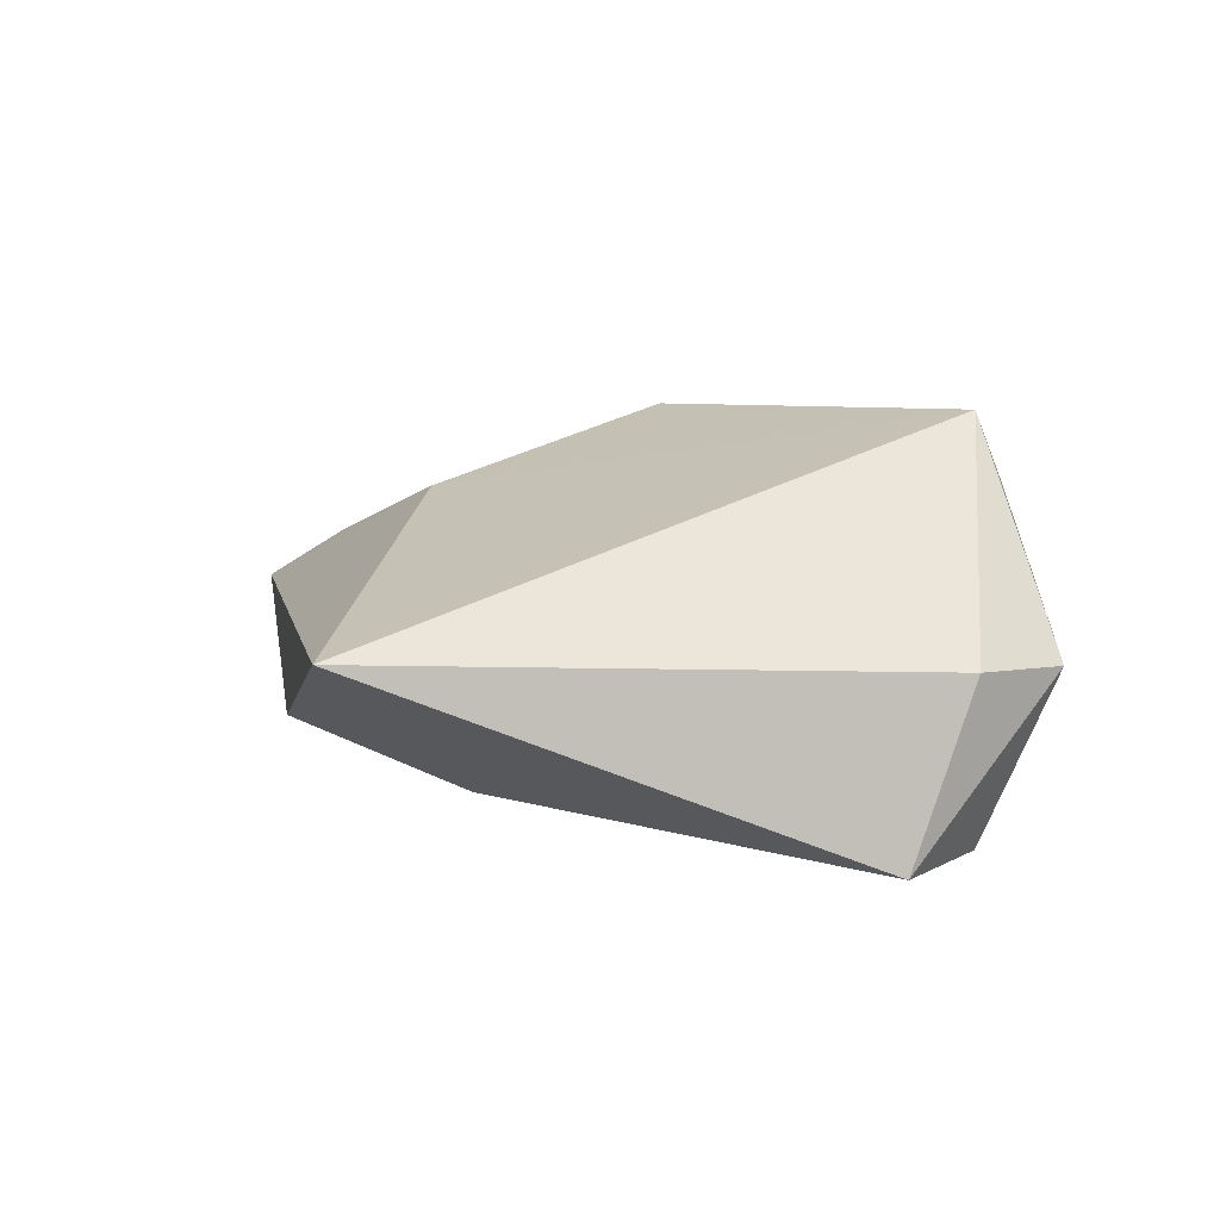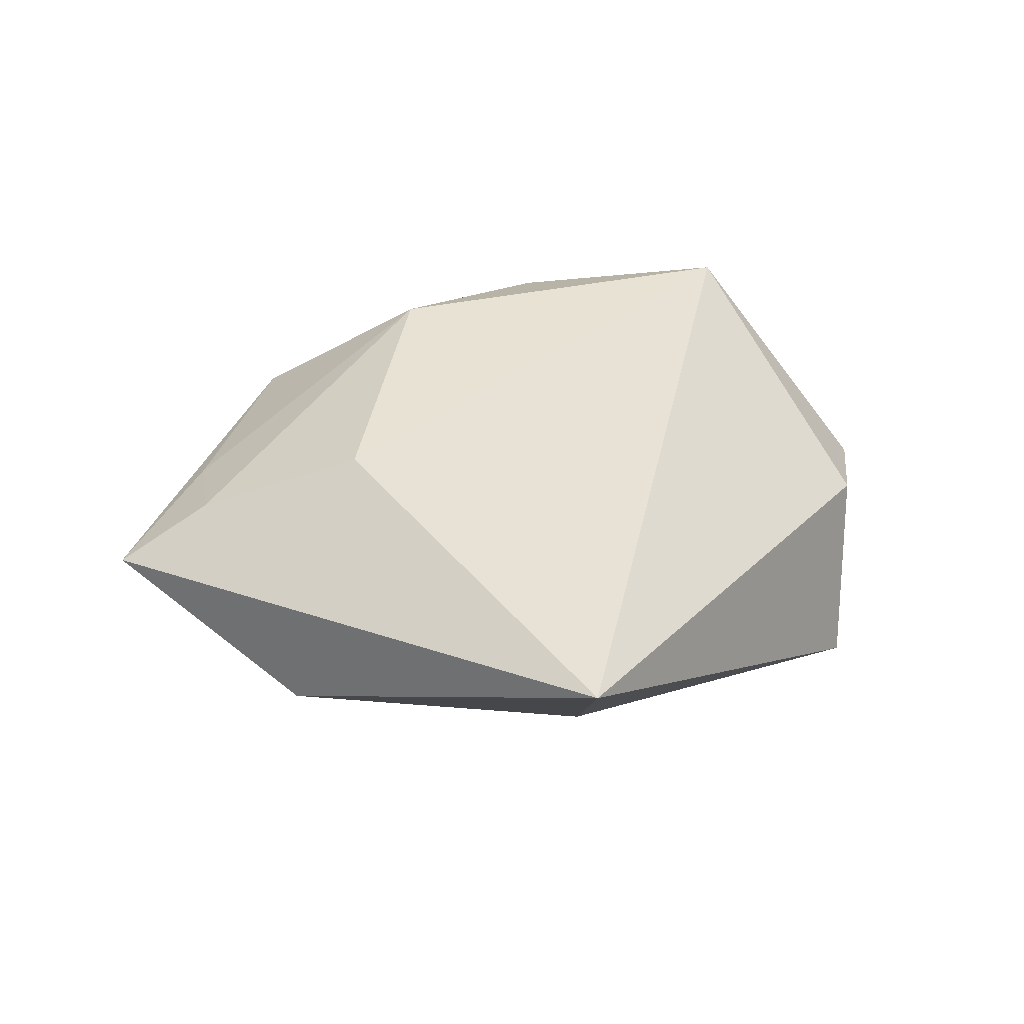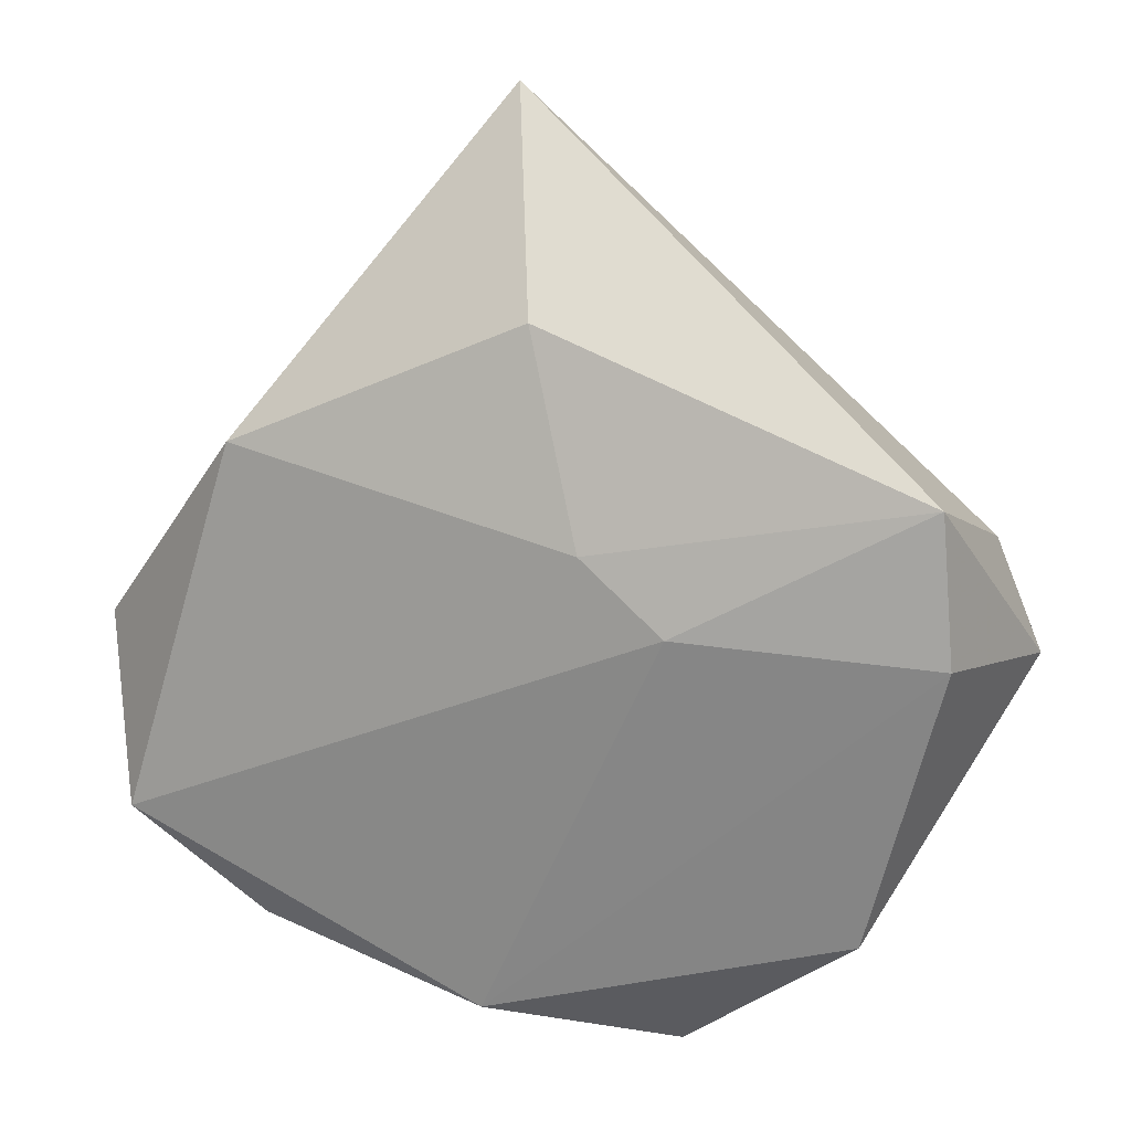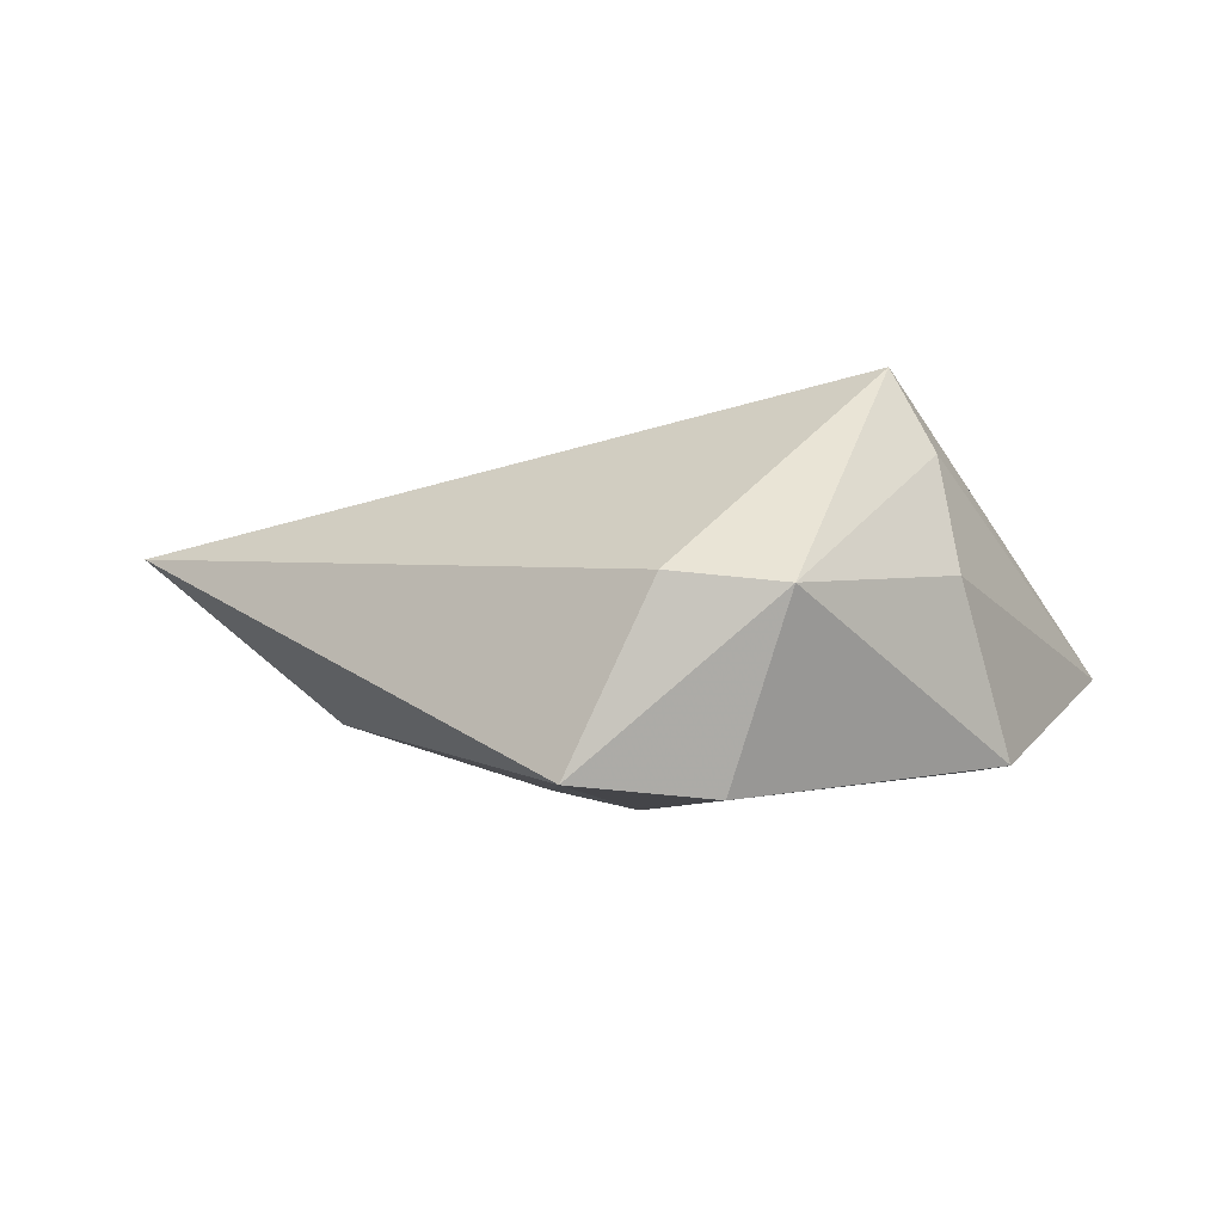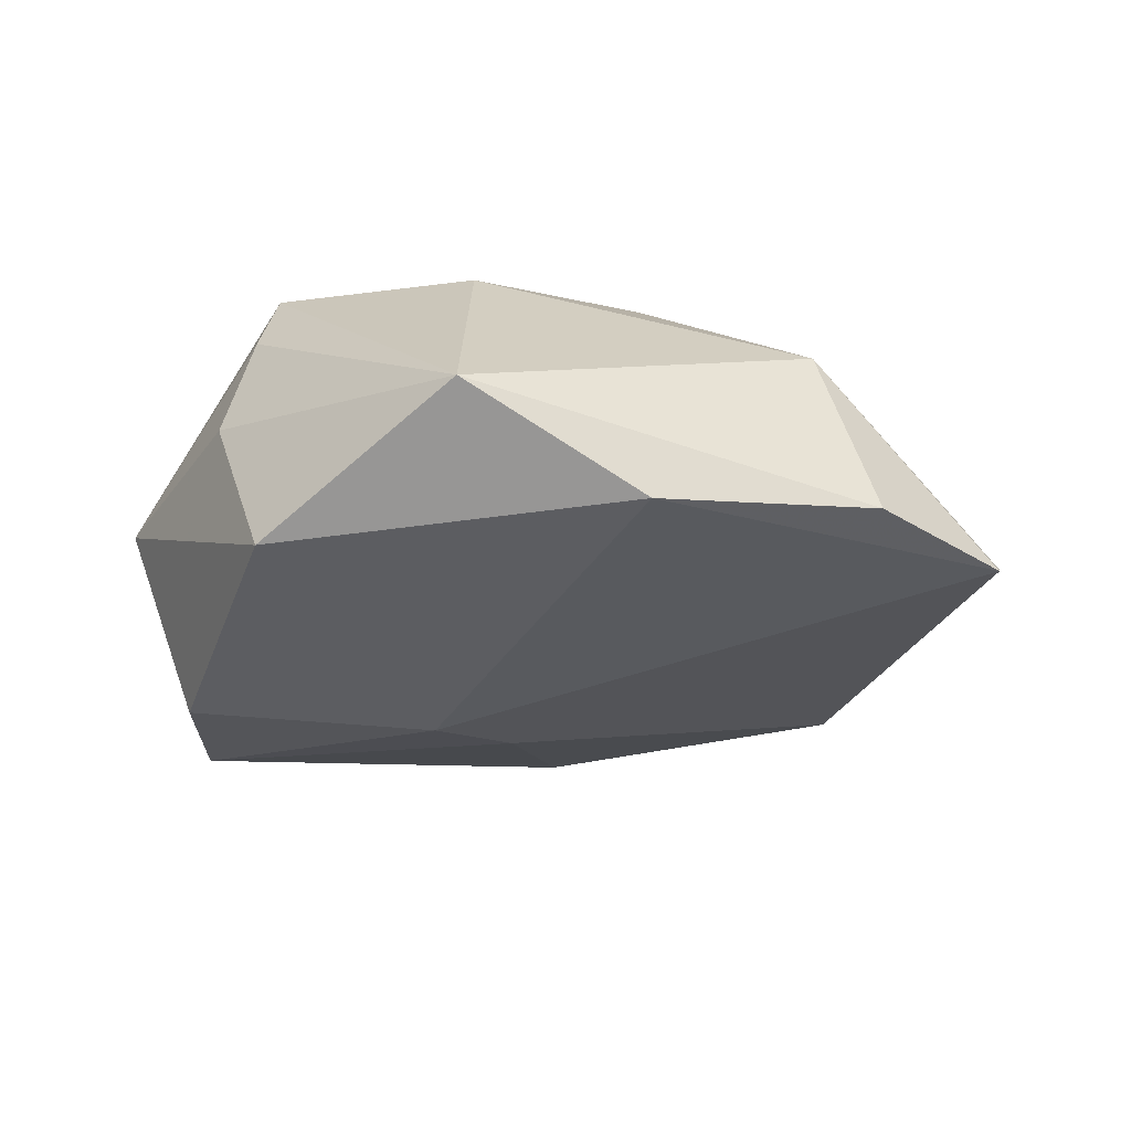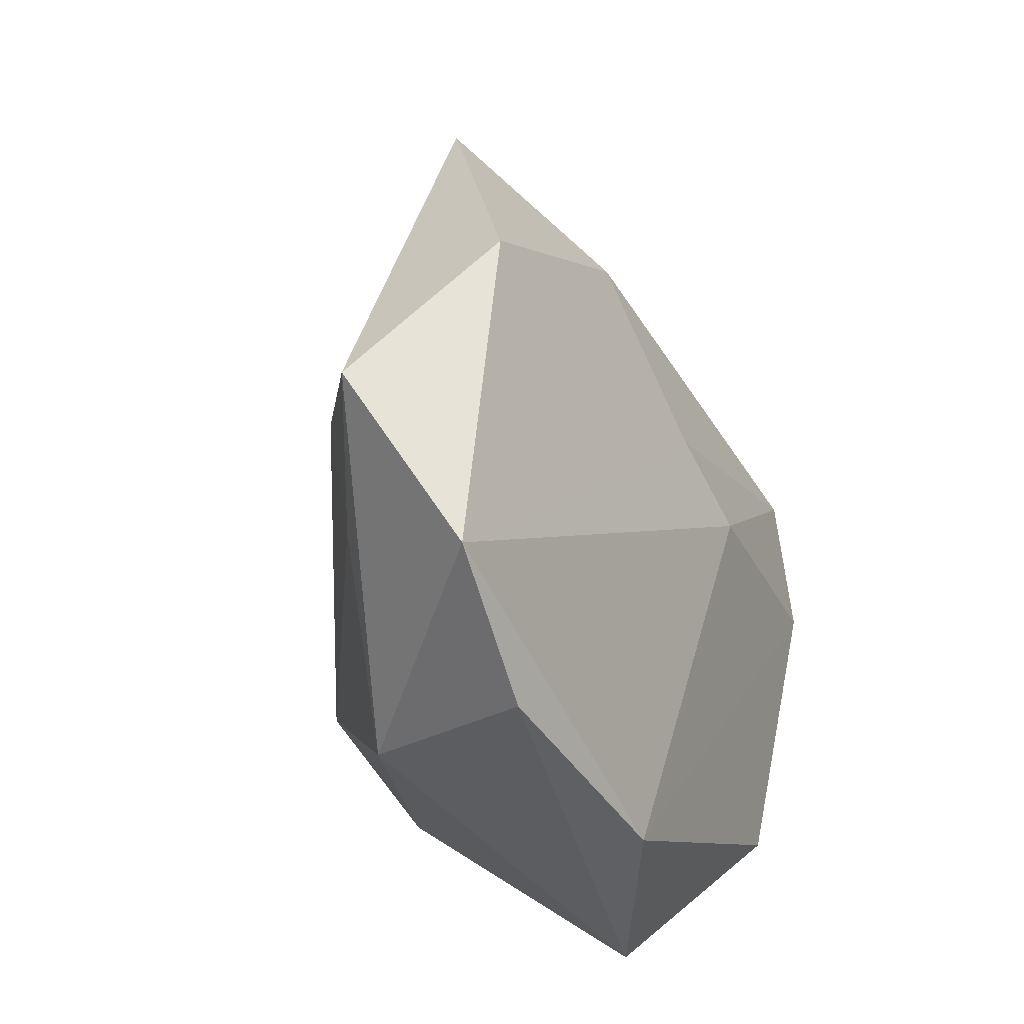
<metadata>
{"format":"obj","ext":"obj","renderer":"f3d","projection":"perspective","resolution":1024,"background":"white","views":[{"elev":13.8,"azim":-153.2,"up":"+Z"},{"elev":30.1,"azim":162.5,"up":"+Z"},{"elev":19.0,"azim":-167.1,"up":"+Y"},{"elev":-5.0,"azim":-103.9,"up":"+Z"},{"elev":-29.8,"azim":-4.5,"up":"+Z"},{"elev":-26.2,"azim":112.7,"up":"+Y"}]}
</metadata>
<code>
v -0.008417 -0.02443 0.01885
v 0.009255 0.05431 0.007278
v -0.03928 0.01277 0.002417
v 0.03486 0.02079 -0.009345
v -0.02922 -0.02439 -0.01434
v -0.04413 0.001688 0.001044
v -0.02925 -0.01251 0.02336
v -0.03427 -0.01761 0.003105
v -0.001793 0.014 -0.01636
v 0.02389 0.008397 0.0143
v -0.03557 0.02092 -0.01653
v 0.009665 -0.01792 0.02037
v 0.008565 -0.03545 -0.01387
v -0.03115 -0.01657 0.01492
v 0.05136 -0.001173 -0.0002474
v -0.03702 0.006023 -0.01786
v 0.02608 -0.02938 0.007305
v 0.03905 -0.01134 0.004884
v -0.01042 -0.04141 -0.004803
v -0.01054 0.007141 -0.01844
v 0.04638 -0.01851 -0.01054
v 0.03223 -0.02921 -0.01014
v 0.0408 -0.0002378 0.006213
v 0.004419 0.03441 -0.009635
f 7 2 3
f 10 2 7
f 16 20 13
f 22 19 13
f 24 2 4
f 11 3 2
f 2 24 11
f 11 20 16
f 4 2 15
f 2 10 15
f 16 13 5
f 5 13 19
f 19 8 5
f 9 24 4
f 20 11 9
f 9 11 24
f 14 19 7
f 14 8 19
f 6 11 16
f 3 11 6
f 16 5 6
f 6 5 8
f 8 14 6
f 7 3 6
f 6 14 7
f 4 15 21
f 21 9 4
f 20 9 21
f 22 13 21
f 21 13 20
f 22 21 17
f 17 21 15
f 17 19 22
f 12 10 7
f 23 15 10
f 10 12 23
f 18 17 15
f 18 12 17
f 15 23 18
f 18 23 12
f 1 12 7
f 7 19 1
f 19 17 1
f 17 12 1

</code>
